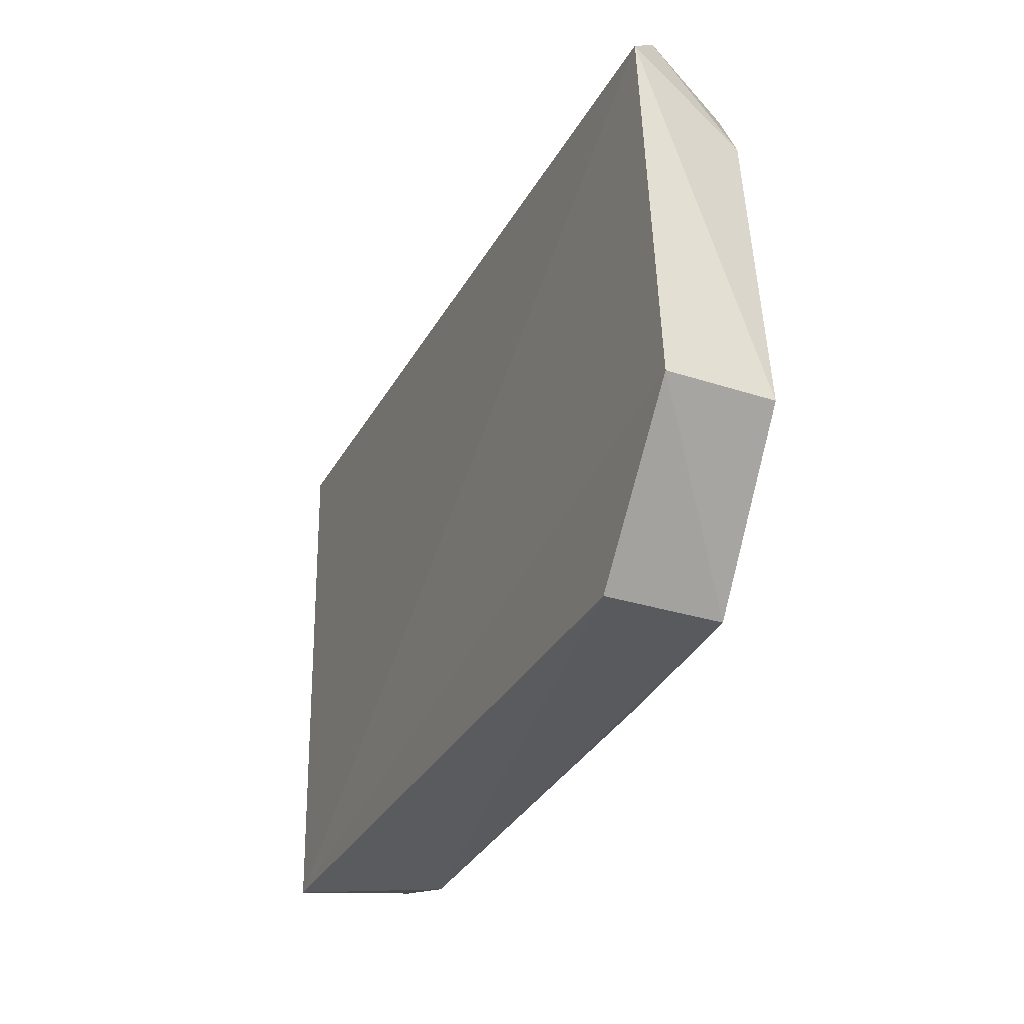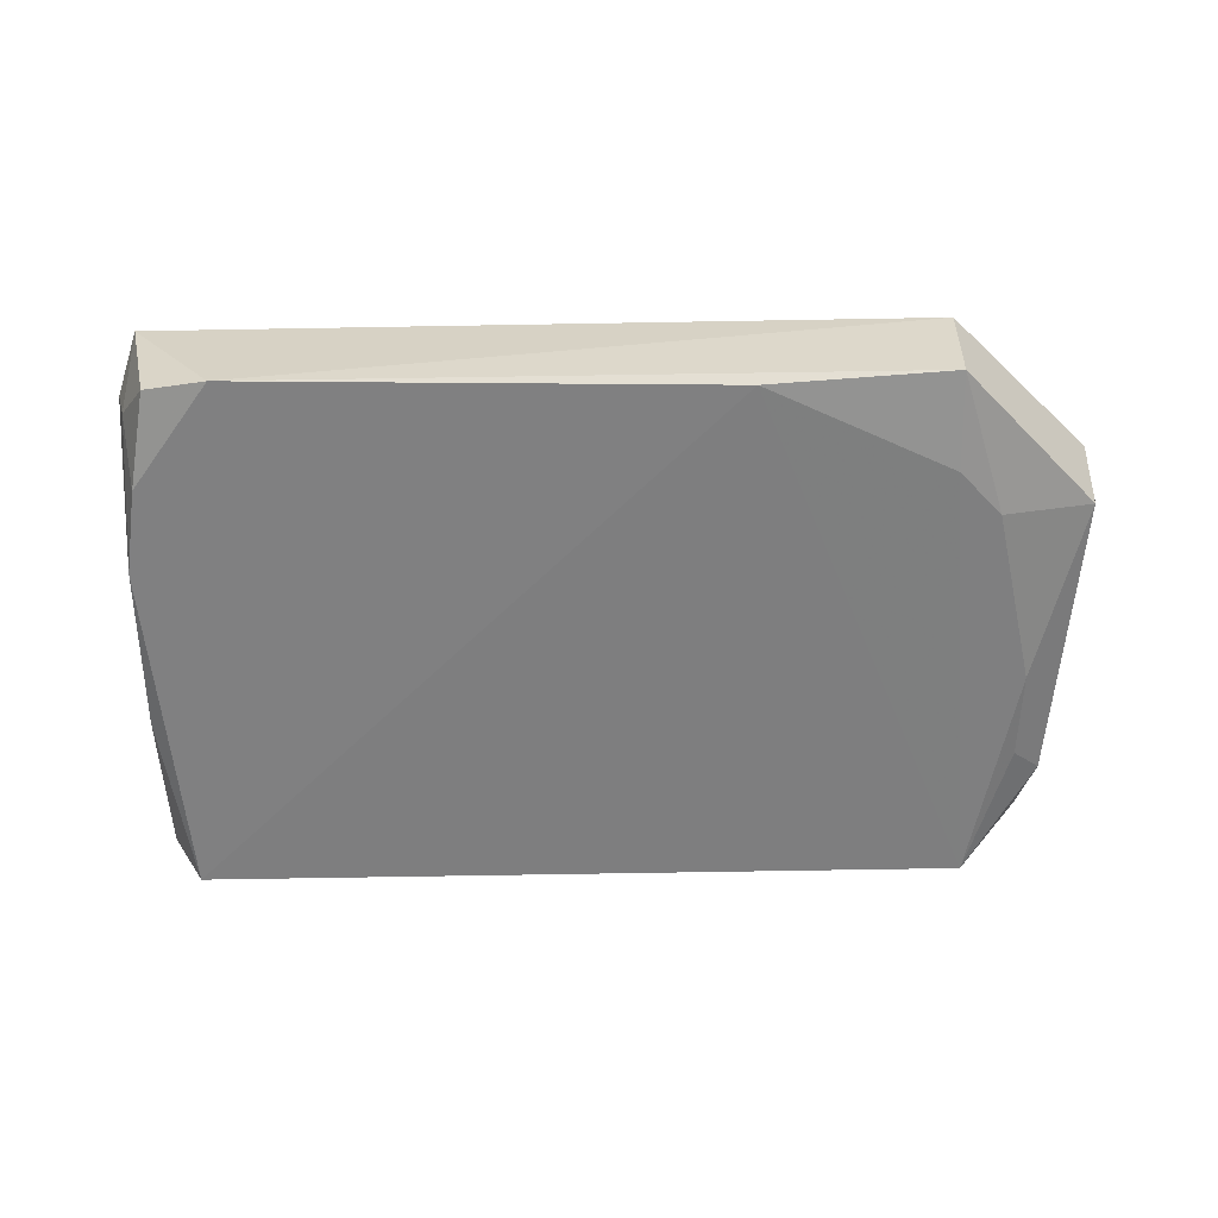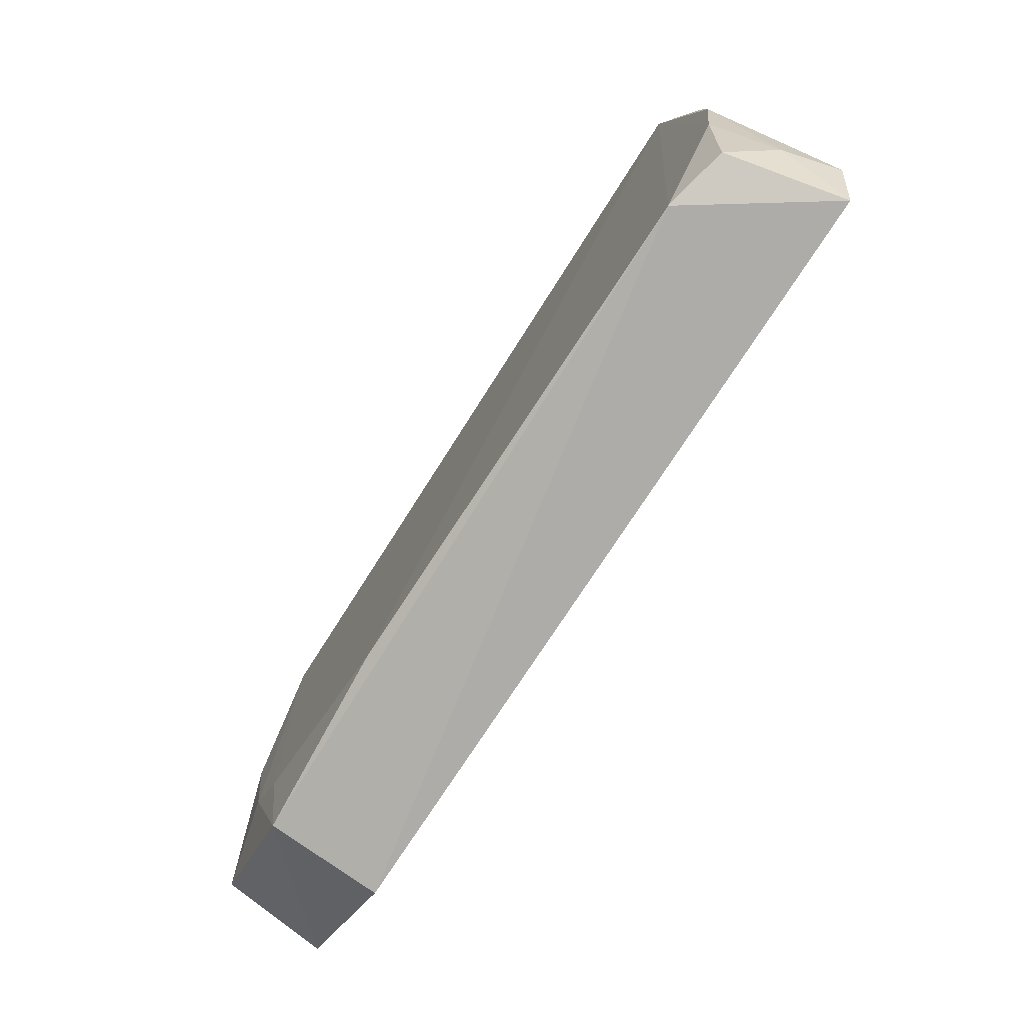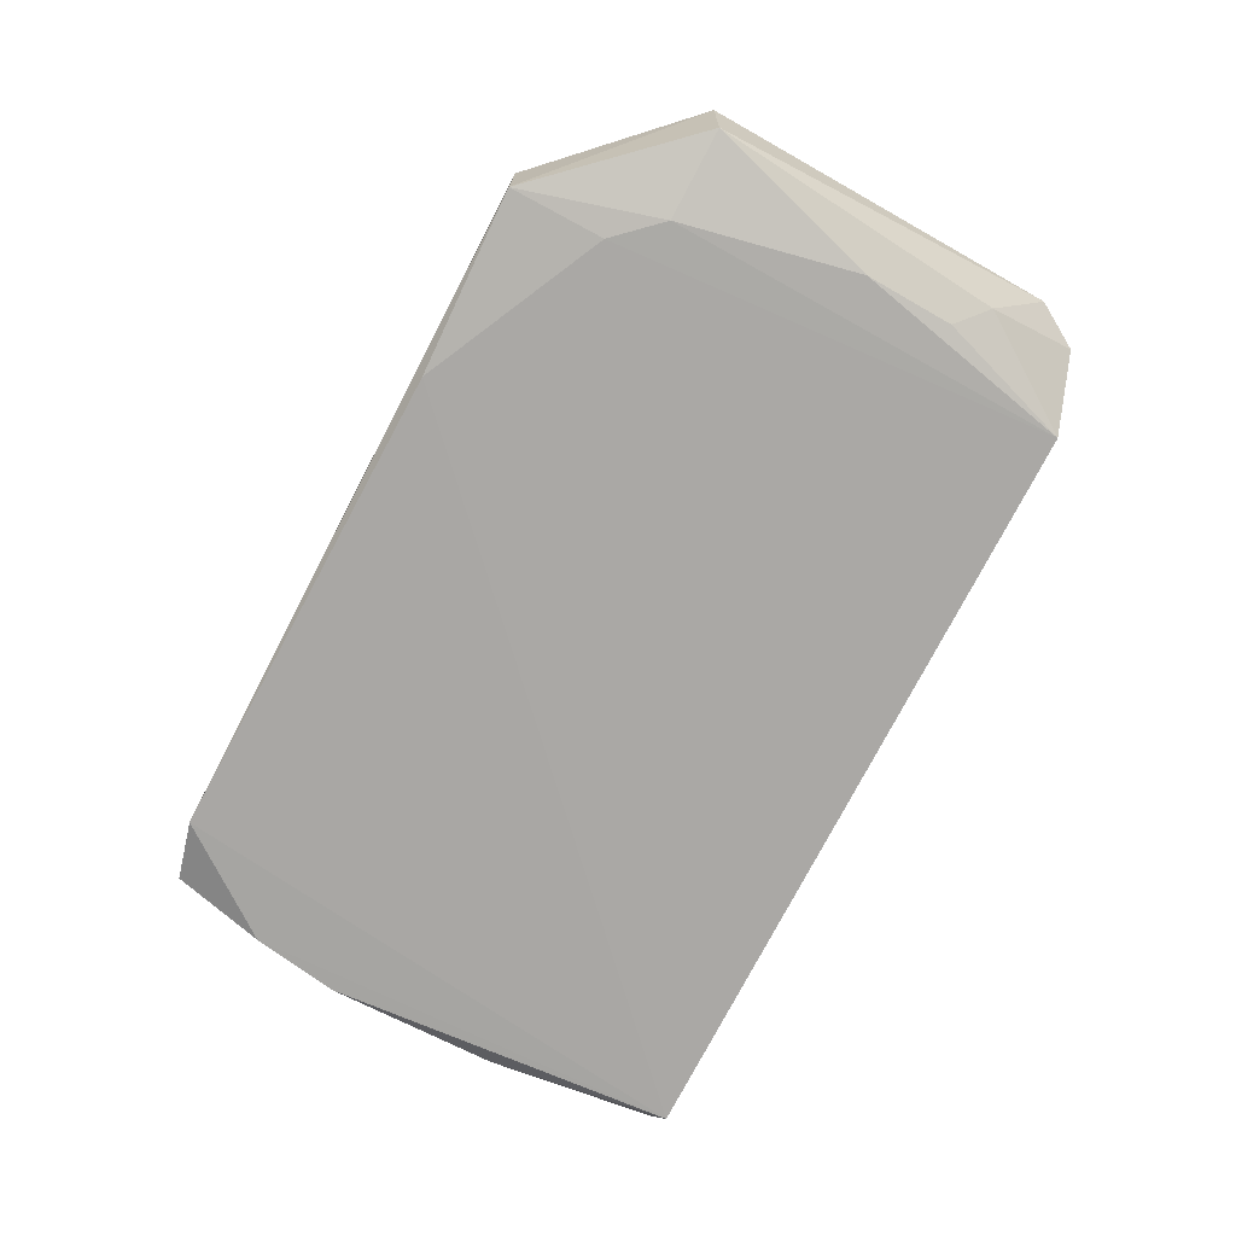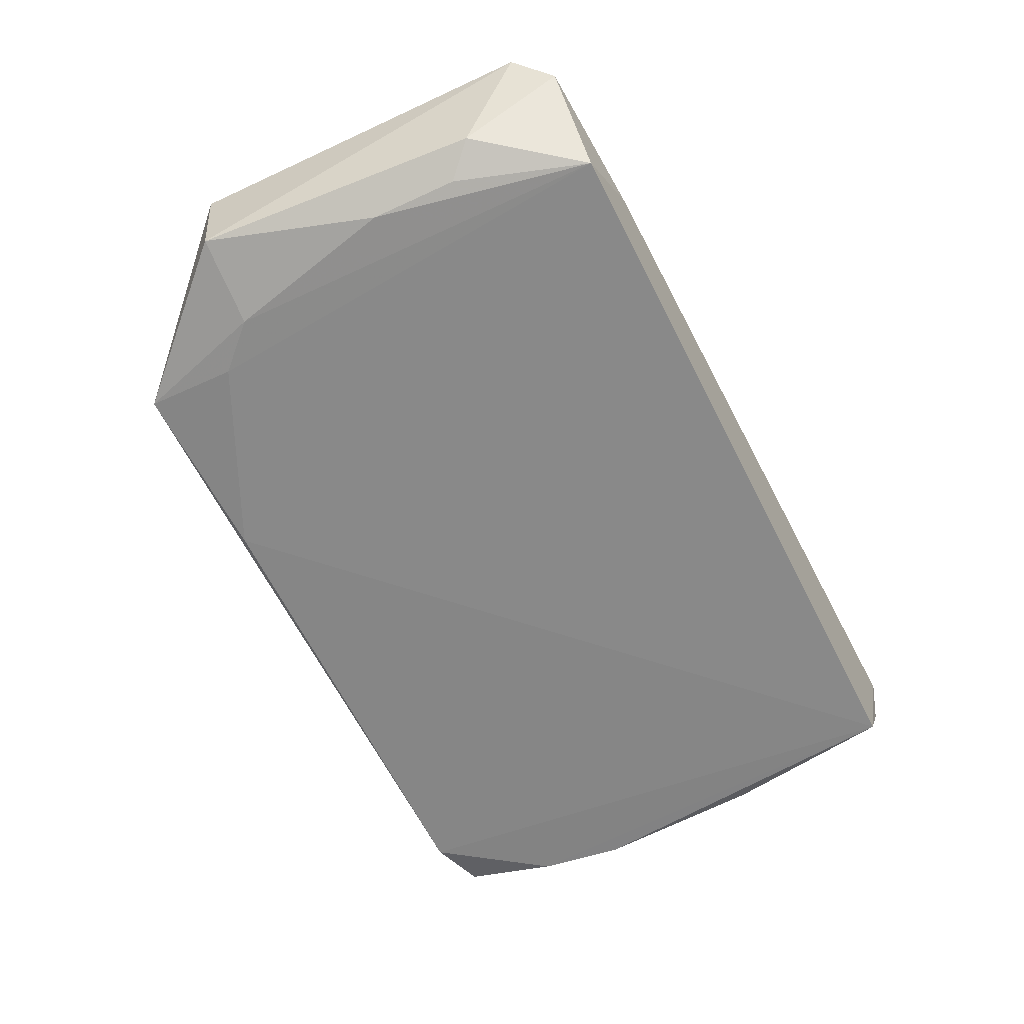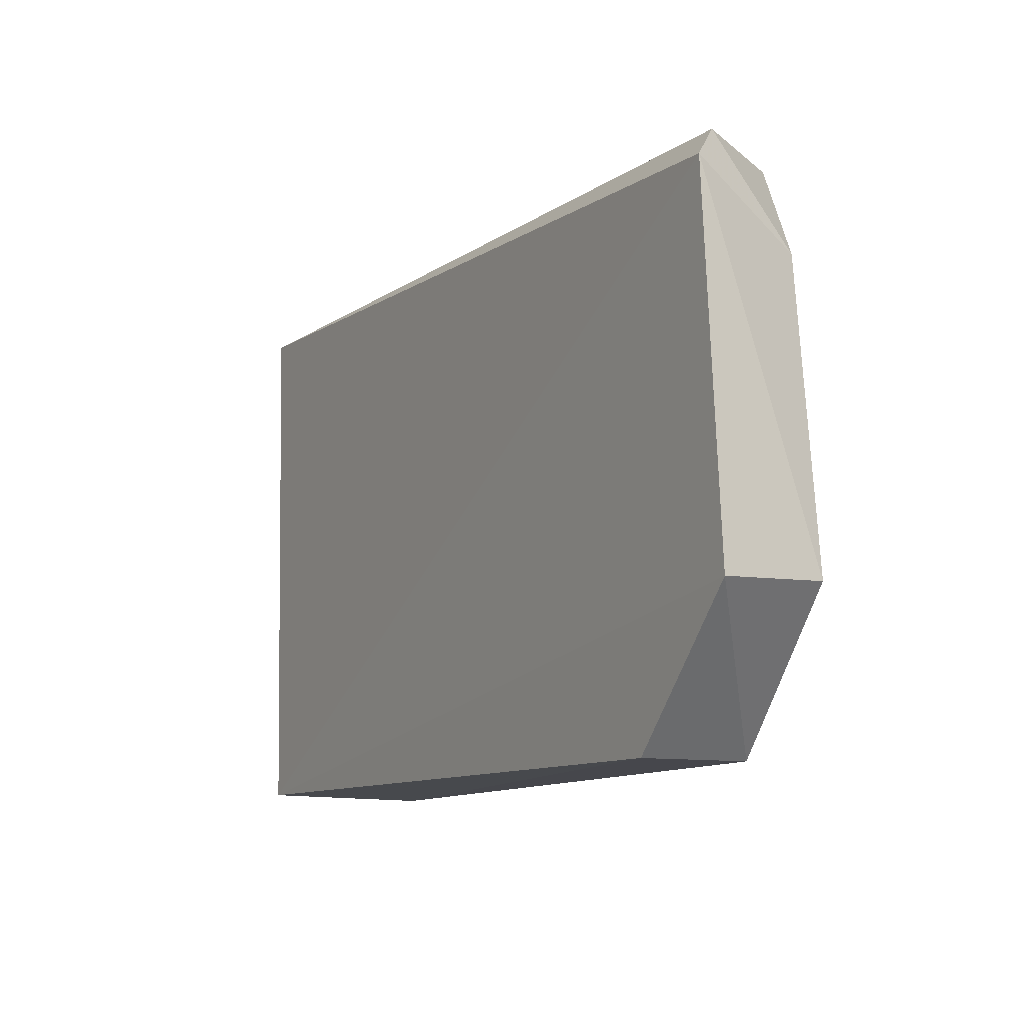
<metadata>
{"format":"obj","ext":"obj","renderer":"f3d","projection":"perspective","resolution":1024,"background":"white","views":[{"elev":-31.2,"azim":66.6,"up":"+Y"},{"elev":-59.4,"azim":0.9,"up":"+Z"},{"elev":-78.0,"azim":-122.9,"up":"+Y"},{"elev":-74.8,"azim":62.7,"up":"+Z"},{"elev":-62.9,"azim":117.0,"up":"+Z"},{"elev":-11.1,"azim":60.3,"up":"+Y"}]}
</metadata>
<code>
v 0.03549 -0.02957 0.01421
v 0.0366 -0.06053 0.01349
v 0.02714 -0.0261 0.002199
v -0.03782 -0.02611 0.001887
v -0.03991 -0.07186 0.0136
v -0.04143 -0.02524 0.01372
v 0.03578 -0.06007 0.004315
v 0.03321 -0.02636 0.0114
v -0.04031 -0.05594 0.002429
v 0.02467 -0.07216 0.003266
v 0.02069 -0.02559 0.009192
v 0.03342 -0.03501 0.004478
v -0.04102 -0.02592 0.007971
v -0.04167 -0.06661 0.01265
v 0.008976 -0.07163 0.002204
v 0.02504 -0.07228 0.01299
v 0.02812 -0.06025 0.00233
v 0.03129 -0.04513 0.002461
v -0.04048 -0.04128 0.003167
v -0.03769 -0.07125 0.003727
v -0.0323 -0.07249 0.002462
v 0.02464 -0.06404 0.002278
v 0.03097 -0.03758 0.002756
v -0.04038 -0.06738 0.007818
v -0.03912 -0.06329 0.002506
f 5 2 1
f 6 3 4
f 6 5 1
f 7 1 2
f 8 6 1
f 10 7 2
f 11 8 3
f 11 3 6
f 11 6 8
f 12 3 8
f 12 8 1
f 12 1 7
f 13 6 4
f 14 5 6
f 14 6 13
f 15 4 3
f 16 10 2
f 16 2 5
f 17 7 10
f 18 12 7
f 18 17 3
f 18 7 17
f 19 13 4
f 19 4 9
f 19 14 13
f 19 9 14
f 21 4 15
f 21 15 10
f 21 5 20
f 21 16 5
f 21 10 16
f 22 15 3
f 22 3 17
f 22 17 10
f 22 10 15
f 23 18 3
f 23 3 12
f 23 12 18
f 24 14 9
f 24 20 5
f 24 5 14
f 25 21 20
f 25 9 4
f 25 4 21
f 25 24 9
f 25 20 24

</code>
